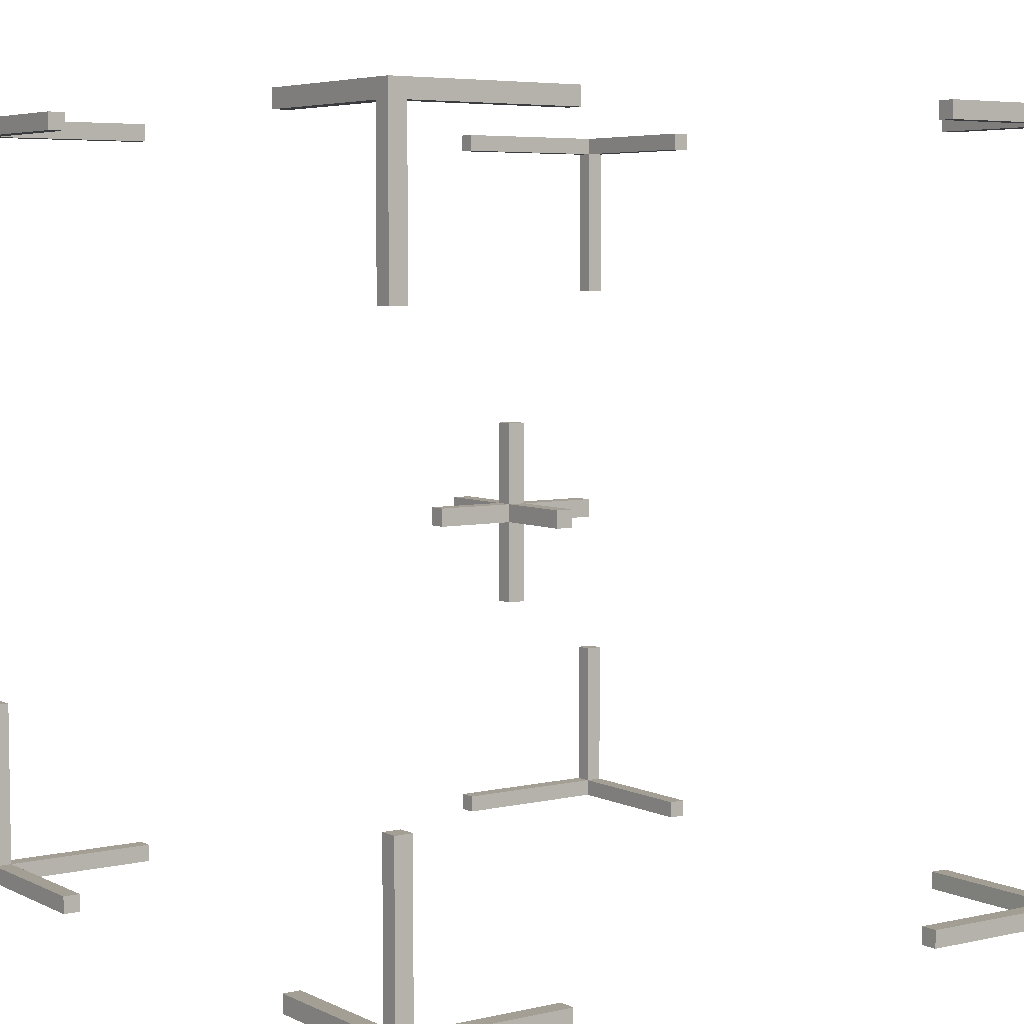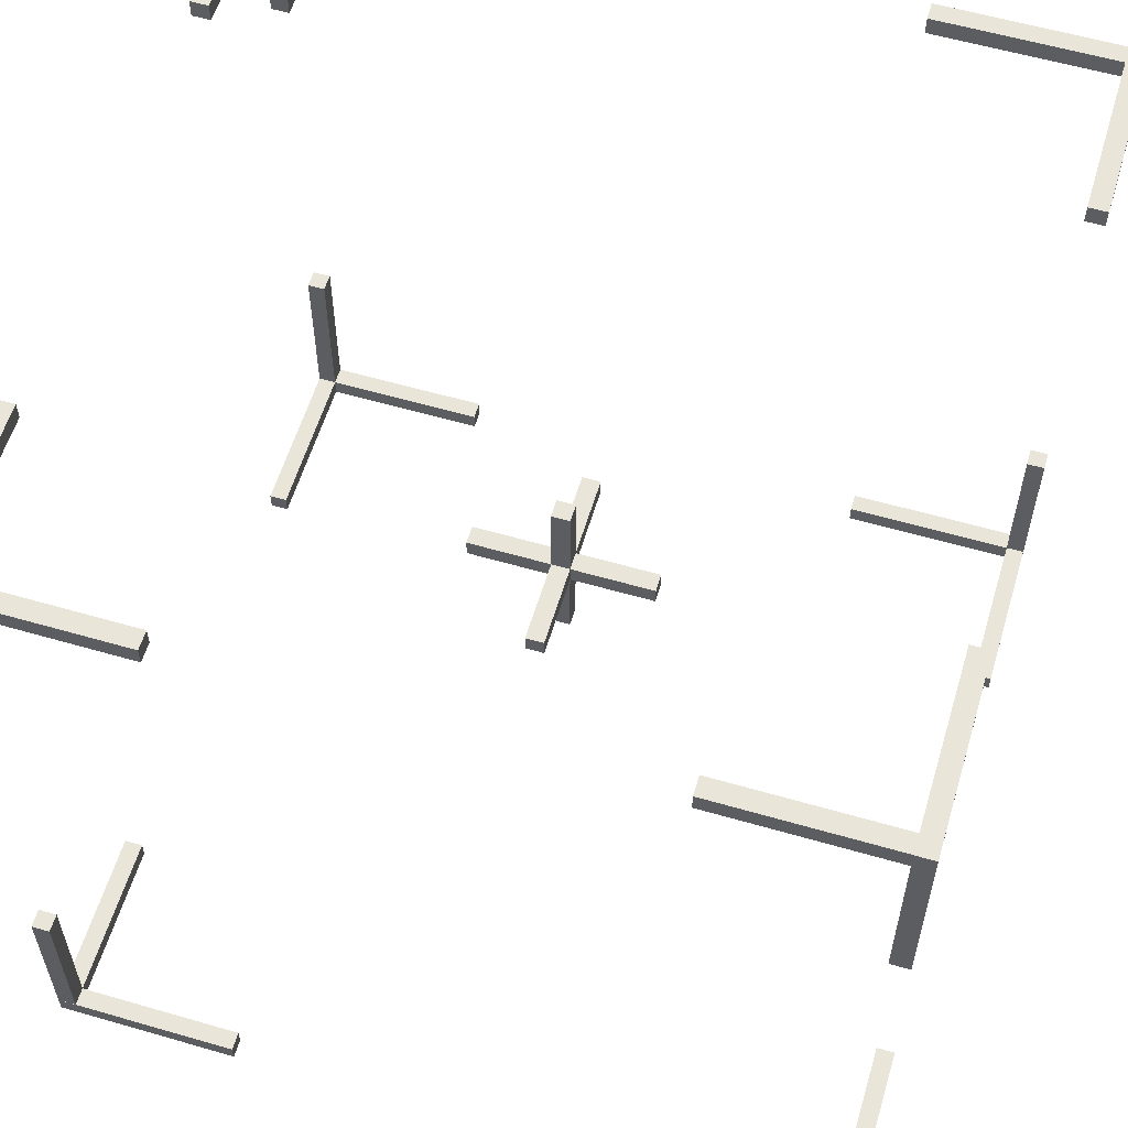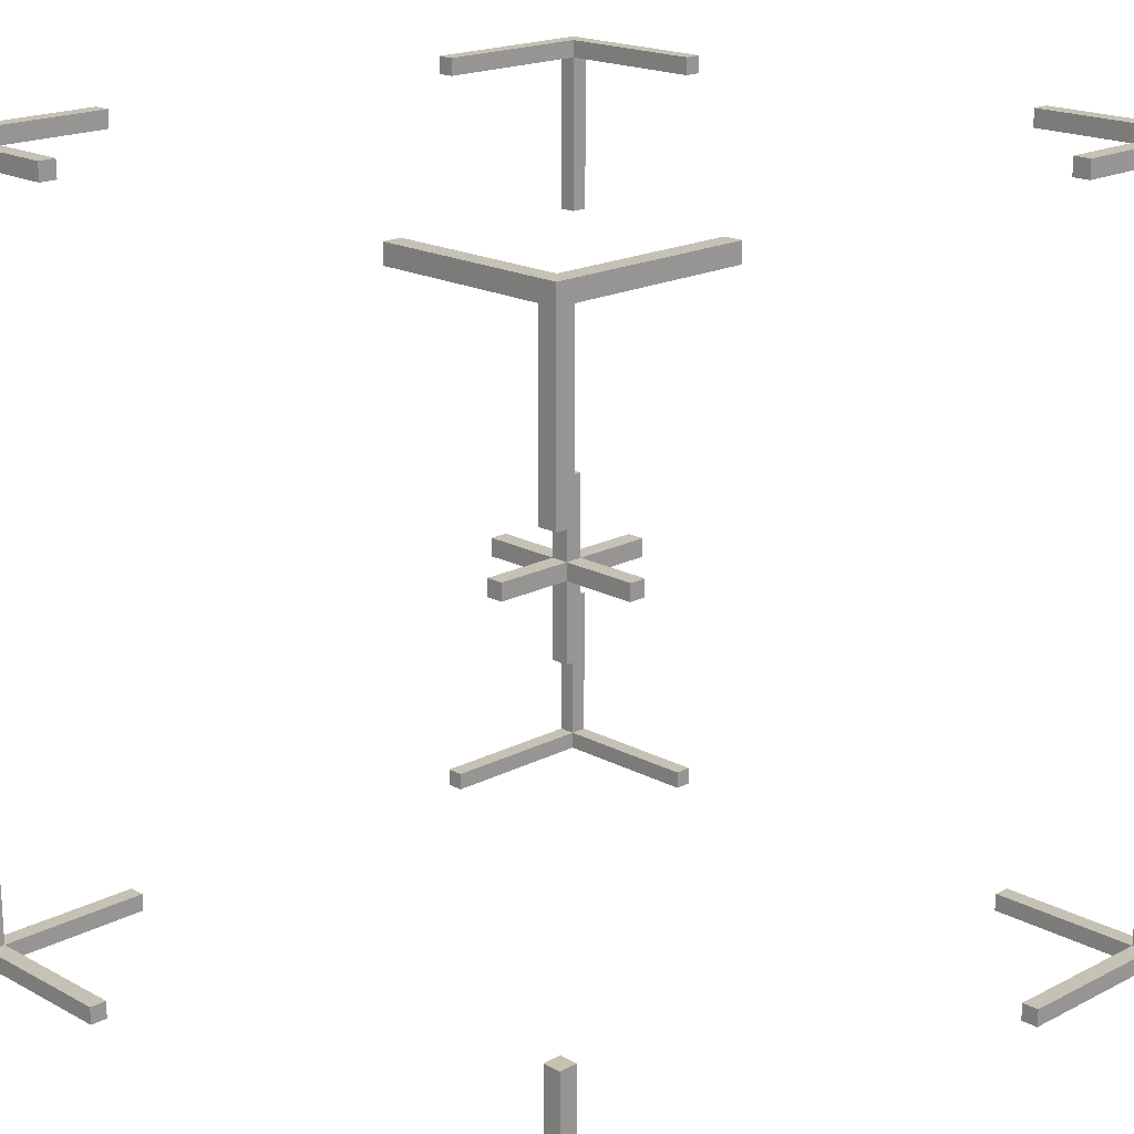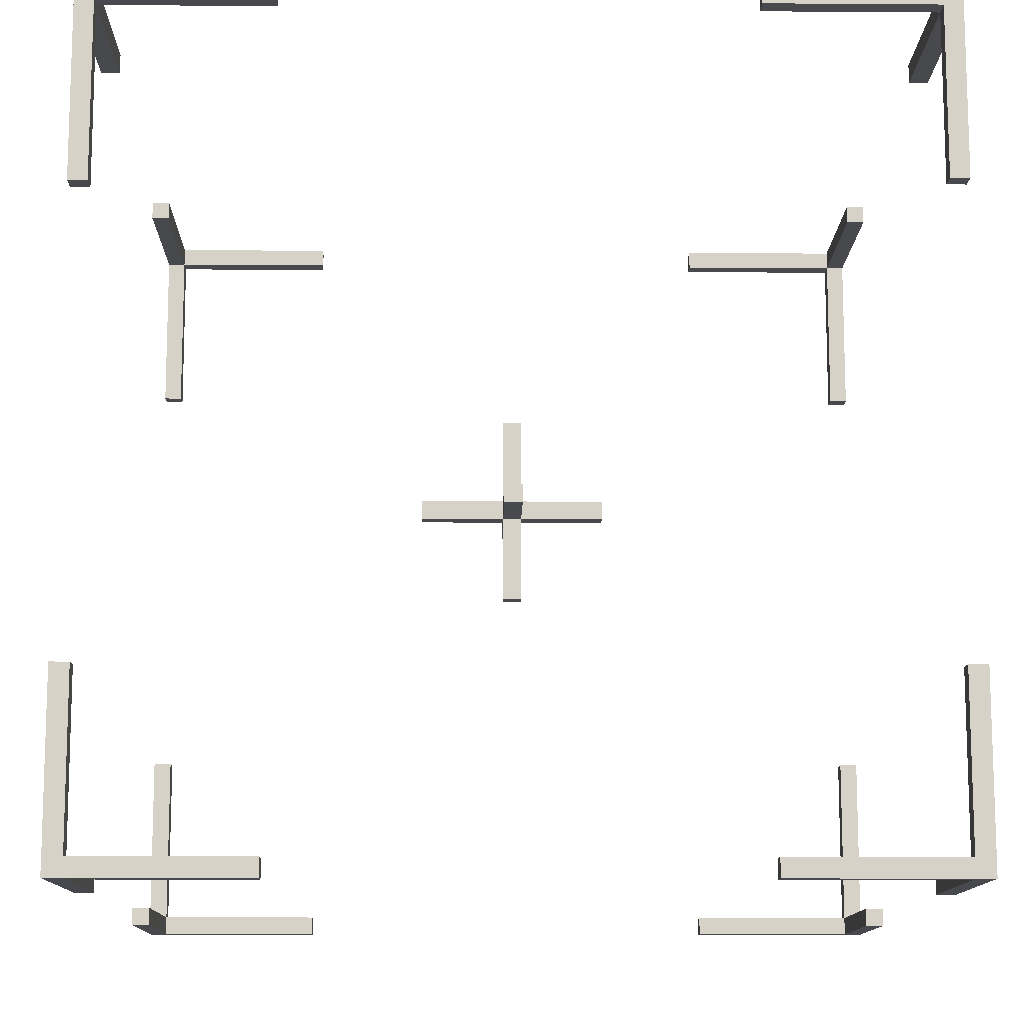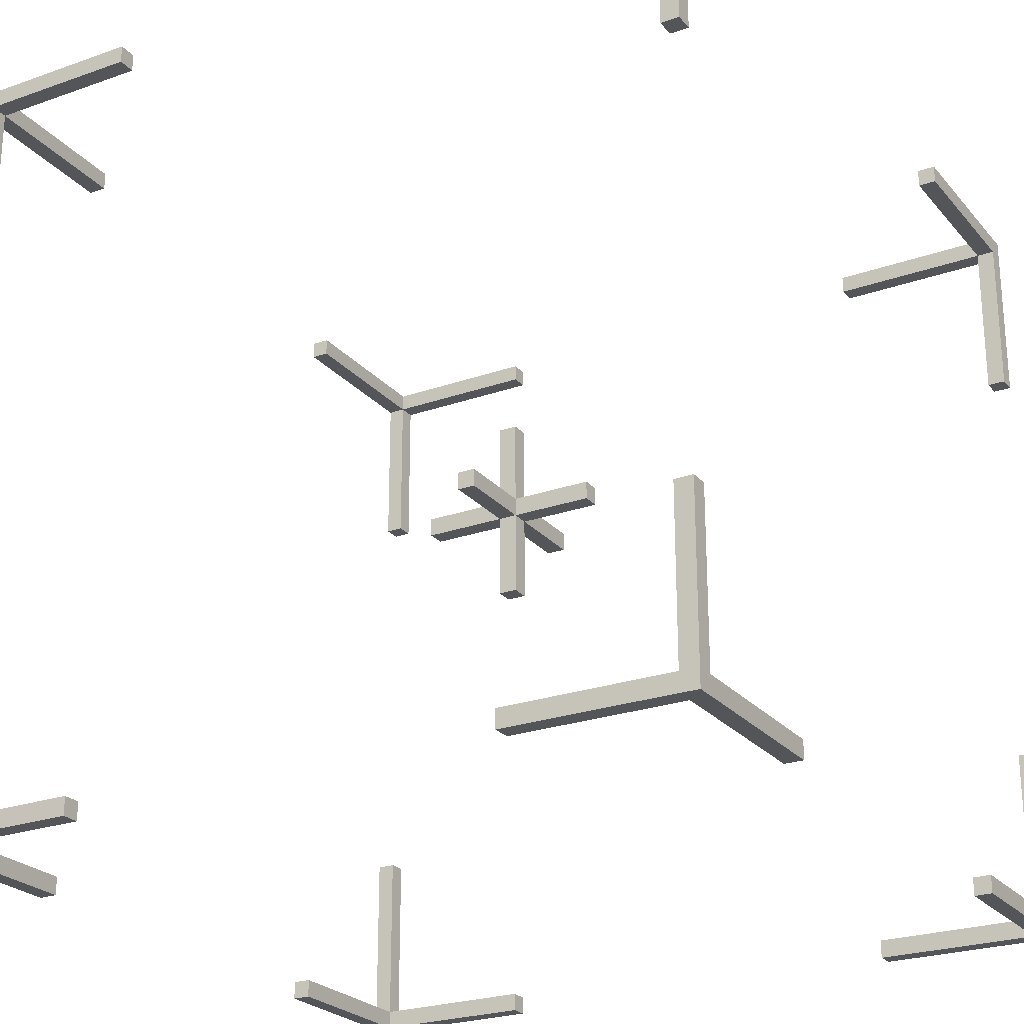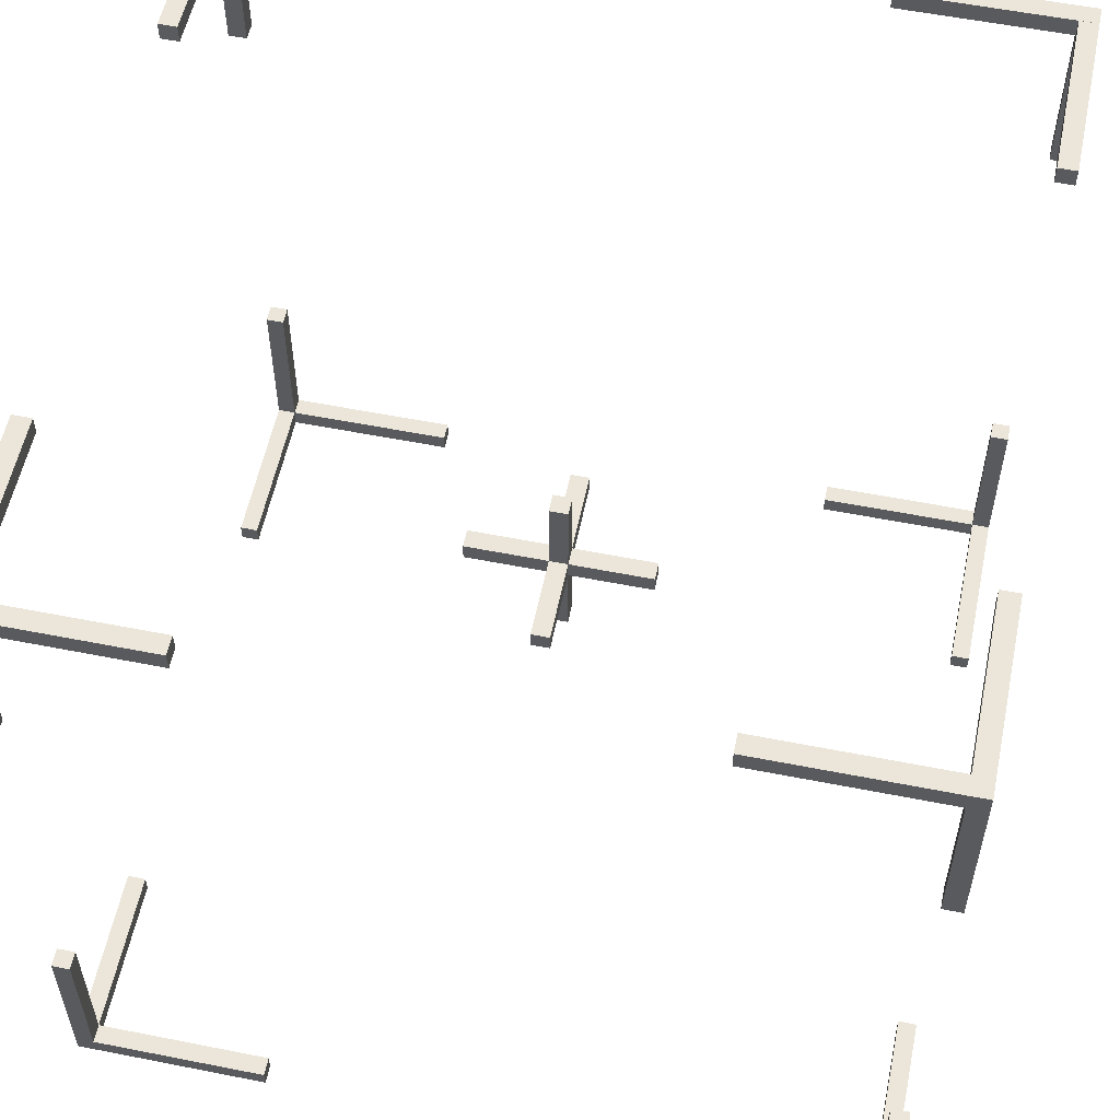
<metadata>
{"format":"obj","ext":"obj","renderer":"f3d","projection":"perspective","resolution":1024,"background":"white","views":[{"elev":5.4,"azim":144.7,"up":"+Z"},{"elev":58.4,"azim":-163.3,"up":"+Z"},{"elev":18.7,"azim":135.5,"up":"+Z"},{"elev":-12.2,"azim":-91.0,"up":"+Z"},{"elev":-24.6,"azim":-59.9,"up":"+Z"},{"elev":56.5,"azim":11.7,"up":"+Y"}]}
</metadata>
<code>
o OutRange_立方体.009
v -1.058 -1.1 -1.05
v -1.058 -1.1 -1.1
v -1.058 -0.5995 -1.05
v -1.058 -0.5995 -1.1
v -1.108 -1.1 -1.05
v -1.108 -1.1 -1.1
v -1.108 -0.5995 -1.05
v -1.108 -0.5995 -1.1
v -1.108 -1.05 -0.6002
v -1.058 -1.05 -0.6002
v -1.108 -1.05 -1.1
v -1.058 -1.05 -1.1
v -1.108 -1.1 -0.6002
v -1.058 -1.1 -0.6002
v -1.108 -1.1 -1.1
v -1.058 -1.1 -1.1
v -0.5833 -1.05 -1.05
v -0.5833 -1.05 -1.1
v -1.083 -1.05 -1.05
v -1.083 -1.05 -1.1
v -0.5833 -1.1 -1.05
v -0.5833 -1.1 -1.1
v -1.083 -1.1 -1.05
v -1.083 -1.1 -1.1
v 1.1 1.05 -1.058
v 1.1 1.1 -1.058
v 0.5995 1.05 -1.058
v 0.5995 1.1 -1.058
v 1.1 1.05 -1.108
v 1.1 1.1 -1.108
v 0.5995 1.05 -1.108
v 0.5995 1.1 -1.108
v 1.05 0.6002 -1.108
v 1.05 0.6002 -1.058
v 1.05 1.1 -1.108
v 1.05 1.1 -1.058
v 1.1 0.6002 -1.108
v 1.1 0.6002 -1.058
v 1.1 1.1 -1.108
v 1.1 1.1 -1.058
v 1.05 1.05 -0.5833
v 1.05 1.1 -0.5833
v 1.05 1.05 -1.083
v 1.05 1.1 -1.083
v 1.1 1.05 -0.5833
v 1.1 1.1 -0.5833
v 1.1 1.05 -1.083
v 1.1 1.1 -1.083
v 1.058 1.05 1.1
v 1.058 1.1 1.1
v 1.058 1.05 0.5995
v 1.058 1.1 0.5995
v 1.108 1.05 1.1
v 1.108 1.1 1.1
v 1.108 1.05 0.5995
v 1.108 1.1 0.5995
v 1.108 0.6002 1.05
v 1.058 0.6002 1.05
v 1.108 1.1 1.05
v 1.058 1.1 1.05
v 1.108 0.6002 1.1
v 1.058 0.6002 1.1
v 1.108 1.1 1.1
v 1.058 1.1 1.1
v 0.5833 1.05 1.05
v 0.5833 1.1 1.05
v 1.083 1.05 1.05
v 1.083 1.1 1.05
v 0.5833 1.05 1.1
v 0.5833 1.1 1.1
v 1.083 1.05 1.1
v 1.083 1.1 1.1
v 1.058 -1.1 1.05
v 1.058 -1.1 1.1
v 1.058 -0.5995 1.05
v 1.058 -0.5995 1.1
v 1.108 -1.1 1.05
v 1.108 -1.1 1.1
v 1.108 -0.5995 1.05
v 1.108 -0.5995 1.1
v 1.108 -1.05 0.6002
v 1.058 -1.05 0.6002
v 1.108 -1.05 1.1
v 1.058 -1.05 1.1
v 1.108 -1.1 0.6002
v 1.058 -1.1 0.6002
v 1.108 -1.1 1.1
v 1.058 -1.1 1.1
v 0.5833 -1.05 1.05
v 0.5833 -1.05 1.1
v 1.083 -1.05 1.05
v 1.083 -1.05 1.1
v 0.5833 -1.1 1.05
v 0.5833 -1.1 1.1
v 1.083 -1.1 1.05
v 1.083 -1.1 1.1
v 1.05 -1.1 -1.058
v 1.1 -1.1 -1.058
v 1.05 -0.5995 -1.058
v 1.1 -0.5995 -1.058
v 1.05 -1.1 -1.108
v 1.1 -1.1 -1.108
v 1.05 -0.5995 -1.108
v 1.1 -0.5995 -1.108
v 0.6002 -1.05 -1.108
v 0.6002 -1.05 -1.058
v 1.1 -1.05 -1.108
v 1.1 -1.05 -1.058
v 0.6002 -1.1 -1.108
v 0.6002 -1.1 -1.058
v 1.1 -1.1 -1.108
v 1.1 -1.1 -1.058
v 1.05 -1.05 -0.5833
v 1.1 -1.05 -0.5833
v 1.05 -1.05 -1.083
v 1.1 -1.05 -1.083
v 1.05 -1.1 -0.5833
v 1.1 -1.1 -0.5833
v 1.05 -1.1 -1.083
v 1.1 -1.1 -1.083
v -1.1 1.05 1.058
v -1.1 1.1 1.058
v -0.5995 1.05 1.058
v -0.5995 1.1 1.058
v -1.1 1.05 1.108
v -1.1 1.1 1.108
v -0.5995 1.05 1.108
v -0.5995 1.1 1.108
v -1.05 0.6002 1.108
v -1.05 0.6002 1.058
v -1.05 1.1 1.108
v -1.05 1.1 1.058
v -1.1 0.6002 1.108
v -1.1 0.6002 1.058
v -1.1 1.1 1.108
v -1.1 1.1 1.058
v -1.05 1.05 0.5833
v -1.05 1.1 0.5833
v -1.05 1.05 1.083
v -1.05 1.1 1.083
v -1.1 1.05 0.5833
v -1.1 1.1 0.5833
v -1.1 1.05 1.083
v -1.1 1.1 1.083
v -1.058 1.05 -1.1
v -1.058 1.1 -1.1
v -1.061 1.05 -0.6
v -1.061 1.1 -0.6
v -1.108 1.05 -1.1
v -1.108 1.1 -1.1
v -1.111 1.05 -0.6003
v -1.111 1.1 -0.6003
v -1.108 0.6002 -1.051
v -1.058 0.6002 -1.051
v -1.108 1.1 -1.051
v -1.058 1.1 -1.051
v -1.108 0.6002 -1.101
v -1.058 0.6002 -1.101
v -1.108 1.1 -1.101
v -1.058 1.1 -1.101
v -0.583 1.05 -1.047
v -0.583 1.1 -1.047
v -1.083 1.05 -1.051
v -1.083 1.1 -1.051
v -0.5826 1.05 -1.097
v -0.5826 1.1 -1.097
v -1.083 1.05 -1.101
v -1.083 1.1 -1.101
v -1.058 -1.05 1.1
v -1.058 -1.1 1.1
v -1.058 -1.05 0.5995
v -1.058 -1.1 0.5995
v -1.108 -1.05 1.1
v -1.108 -1.1 1.1
v -1.108 -1.05 0.5995
v -1.108 -1.1 0.5995
v -1.108 -0.6002 1.05
v -1.058 -0.6002 1.05
v -1.108 -1.1 1.05
v -1.058 -1.1 1.05
v -1.108 -0.6002 1.1
v -1.058 -0.6002 1.1
v -1.108 -1.1 1.1
v -1.058 -1.1 1.1
v -0.5833 -1.05 1.05
v -0.5833 -1.1 1.05
v -1.083 -1.05 1.05
v -1.083 -1.1 1.05
v -0.5833 -1.05 1.1
v -0.5833 -1.1 1.1
v -1.083 -1.05 1.1
v -1.083 -1.1 1.1
g OutRange_立方体.009_None
f 1 2 4 3
f 3 4 8 7
f 7 8 6 5
f 5 6 2 1
f 3 7 5 1
f 8 4 2 6
f 9 10 12 11
f 11 12 16 15
f 15 16 14 13
f 13 14 10 9
f 11 15 13 9
f 16 12 10 14
f 17 18 20 19
f 19 20 24 23
f 23 24 22 21
f 21 22 18 17
f 19 23 21 17
f 24 20 18 22
f 25 26 28 27
f 27 28 32 31
f 31 32 30 29
f 29 30 26 25
f 27 31 29 25
f 32 28 26 30
f 33 34 36 35
f 35 36 40 39
f 39 40 38 37
f 37 38 34 33
f 35 39 37 33
f 40 36 34 38
f 41 42 44 43
f 43 44 48 47
f 47 48 46 45
f 45 46 42 41
f 43 47 45 41
f 48 44 42 46
f 49 50 52 51
f 51 52 56 55
f 55 56 54 53
f 53 54 50 49
f 51 55 53 49
f 56 52 50 54
f 57 58 60 59
f 59 60 64 63
f 63 64 62 61
f 61 62 58 57
f 59 63 61 57
f 64 60 58 62
f 65 66 68 67
f 67 68 72 71
f 71 72 70 69
f 69 70 66 65
f 67 71 69 65
f 72 68 66 70
f 73 74 76 75
f 75 76 80 79
f 79 80 78 77
f 77 78 74 73
f 75 79 77 73
f 80 76 74 78
f 81 82 84 83
f 83 84 88 87
f 87 88 86 85
f 85 86 82 81
f 83 87 85 81
f 88 84 82 86
f 89 90 92 91
f 91 92 96 95
f 95 96 94 93
f 93 94 90 89
f 91 95 93 89
f 96 92 90 94
f 97 98 100 99
f 99 100 104 103
f 103 104 102 101
f 101 102 98 97
f 99 103 101 97
f 104 100 98 102
f 105 106 108 107
f 107 108 112 111
f 111 112 110 109
f 109 110 106 105
f 107 111 109 105
f 112 108 106 110
f 113 114 116 115
f 115 116 120 119
f 119 120 118 117
f 117 118 114 113
f 115 119 117 113
f 120 116 114 118
f 121 122 124 123
f 123 124 128 127
f 127 128 126 125
f 125 126 122 121
f 123 127 125 121
f 128 124 122 126
f 129 130 132 131
f 131 132 136 135
f 135 136 134 133
f 133 134 130 129
f 131 135 133 129
f 136 132 130 134
f 137 138 140 139
f 139 140 144 143
f 143 144 142 141
f 141 142 138 137
f 139 143 141 137
f 144 140 138 142
f 145 146 148 147
f 147 148 152 151
f 151 152 150 149
f 149 150 146 145
f 147 151 149 145
f 152 148 146 150
f 153 154 156 155
f 155 156 160 159
f 159 160 158 157
f 157 158 154 153
f 155 159 157 153
f 160 156 154 158
f 161 162 164 163
f 163 164 168 167
f 167 168 166 165
f 165 166 162 161
f 163 167 165 161
f 168 164 162 166
f 169 170 172 171
f 171 172 176 175
f 175 176 174 173
f 173 174 170 169
f 171 175 173 169
f 176 172 170 174
f 177 178 180 179
f 179 180 184 183
f 183 184 182 181
f 181 182 178 177
f 179 183 181 177
f 184 180 178 182
f 185 186 188 187
f 187 188 192 191
f 191 192 190 189
f 189 190 186 185
f 187 191 189 185
f 192 188 186 190
o Center_立方体.012
v -0.025 -0.025 -0.25
v -0.025 -0.025 0.25
v -0.025 0.025 -0.25
v -0.025 0.025 0.25
v 0.025 -0.025 -0.25
v 0.025 -0.025 0.25
v 0.025 0.025 -0.25
v 0.025 0.025 0.25
v -0.25 0.025 0.025
v 0.25 0.025 0.025
v -0.25 0.025 -0.025
v 0.25 0.025 -0.025
v -0.25 -0.025 0.025
v 0.25 -0.025 0.025
v -0.25 -0.025 -0.025
v 0.25 -0.025 -0.025
v -0.025 -0.25 0.025
v -0.025 0.25 0.025
v -0.025 -0.25 -0.025
v -0.025 0.25 -0.025
v 0.025 -0.25 0.025
v 0.025 0.25 0.025
v 0.025 -0.25 -0.025
v 0.025 0.25 -0.025
g Center_立方体.012_None
f 193 194 196 195
f 195 196 200 199
f 199 200 198 197
f 197 198 194 193
f 195 199 197 193
f 200 196 194 198
f 201 202 204 203
f 203 204 208 207
f 207 208 206 205
f 205 206 202 201
f 203 207 205 201
f 208 204 202 206
f 209 210 212 211
f 211 212 216 215
f 215 216 214 213
f 213 214 210 209
f 211 215 213 209
f 216 212 210 214

</code>
